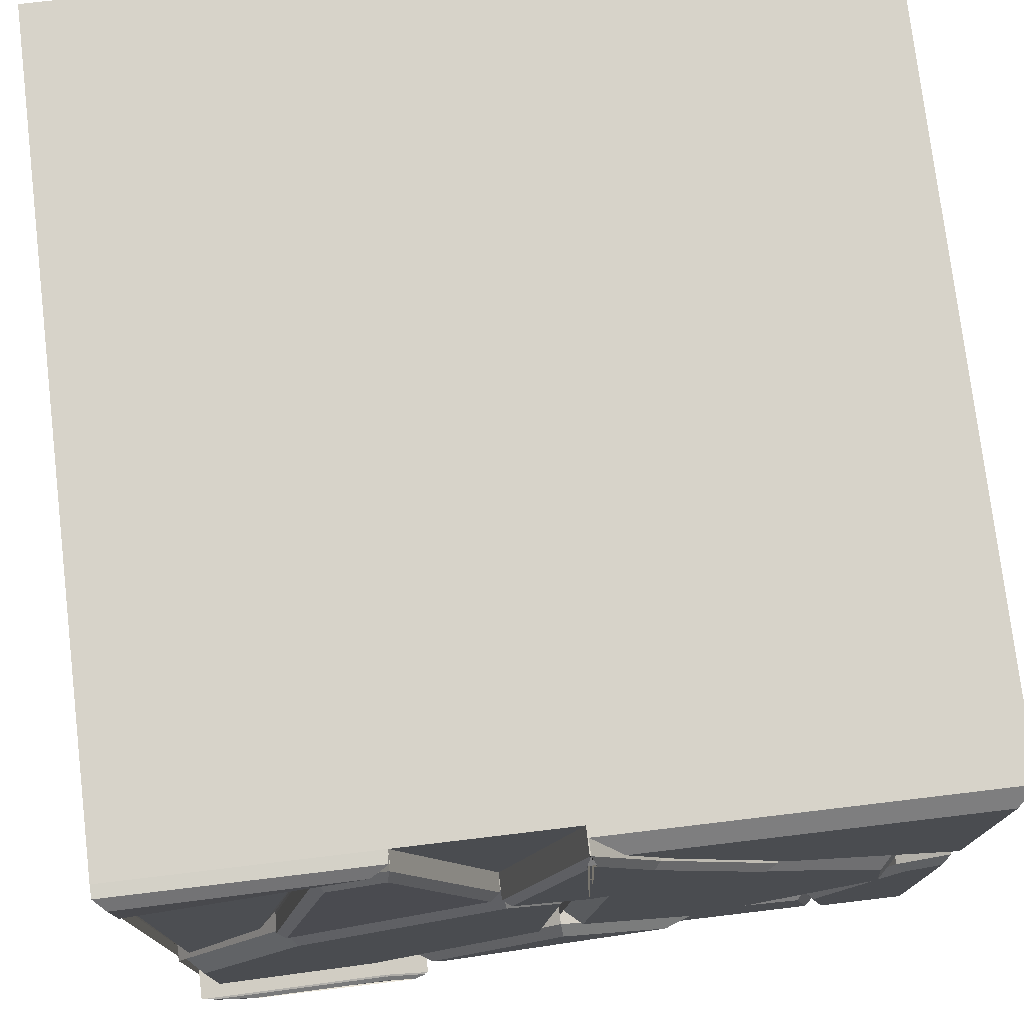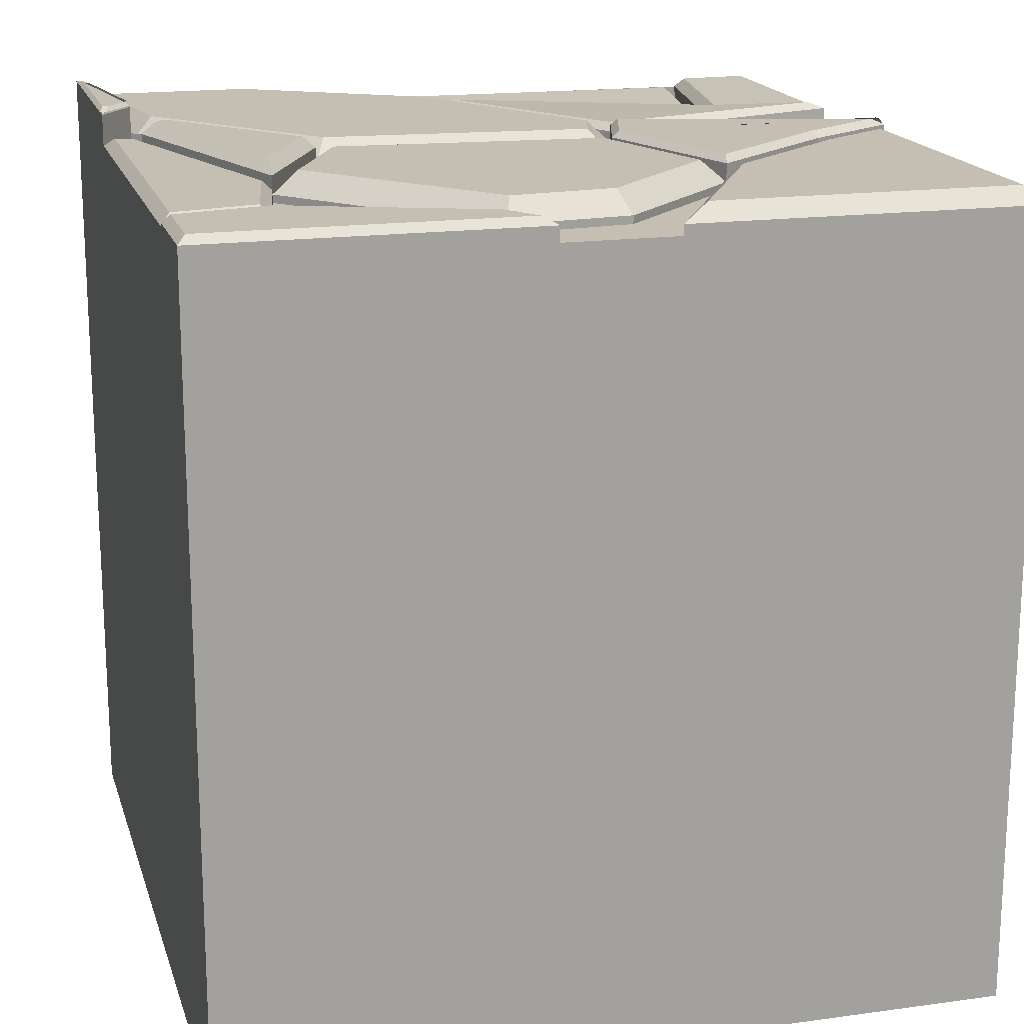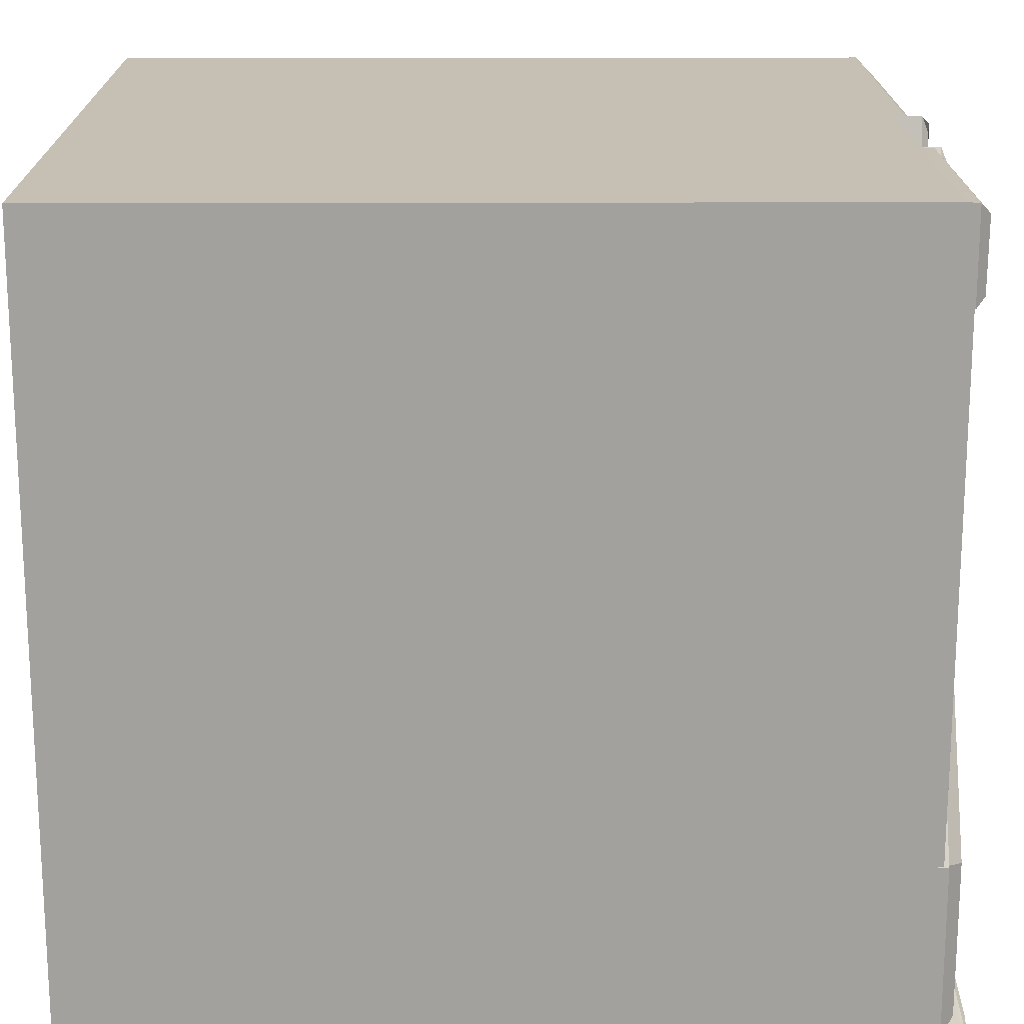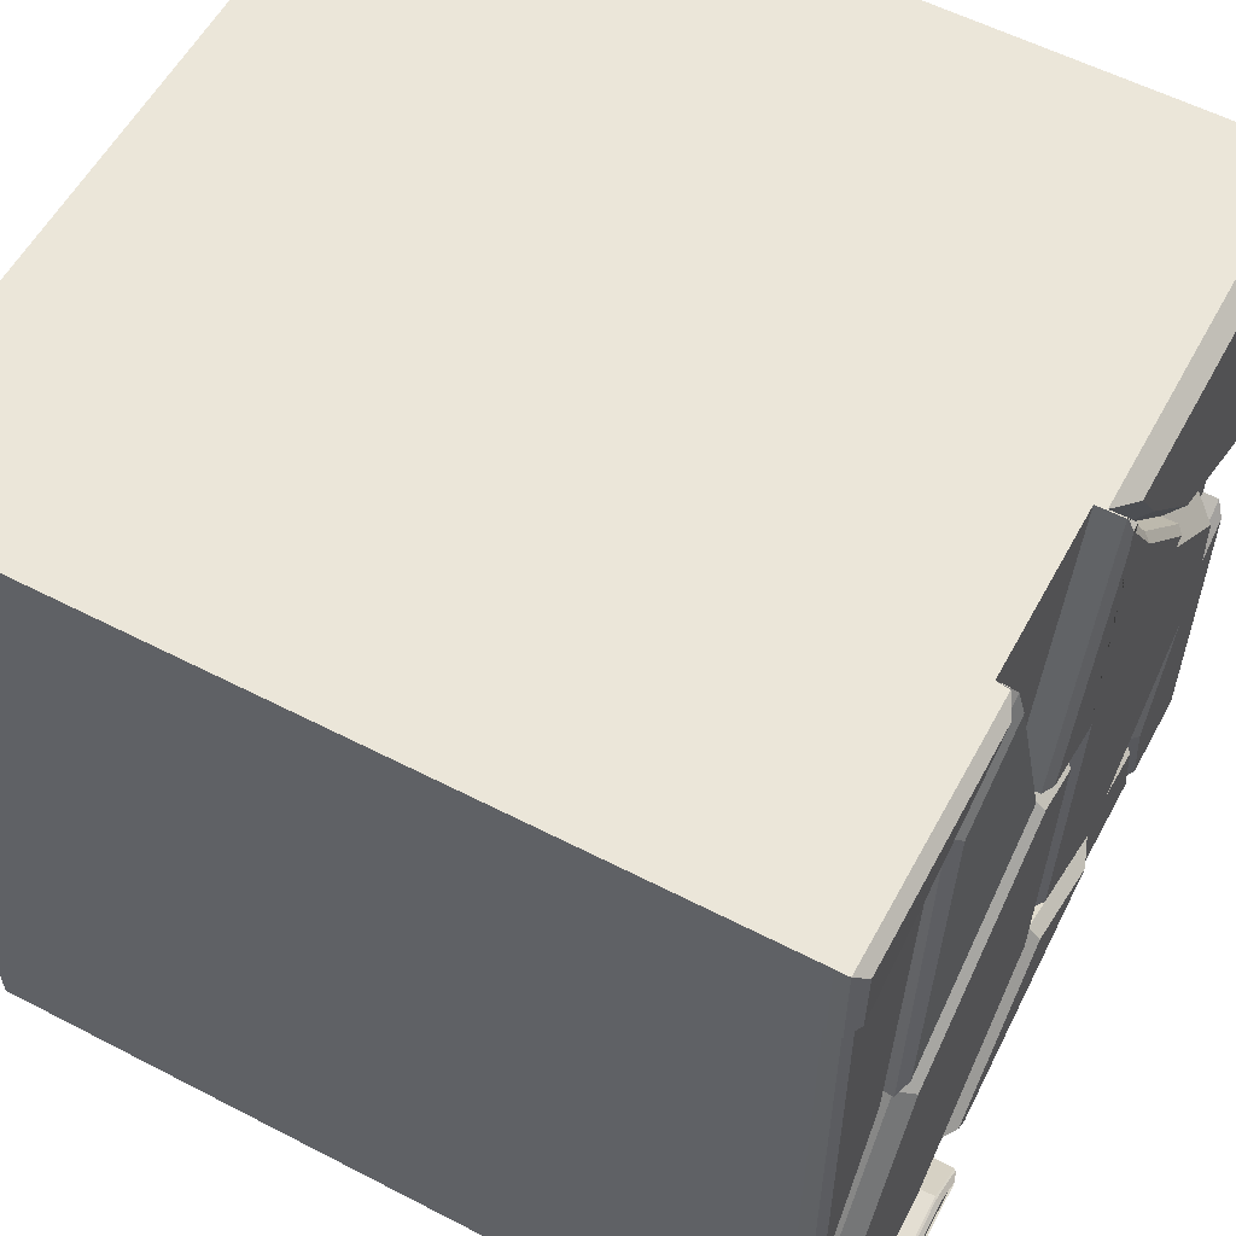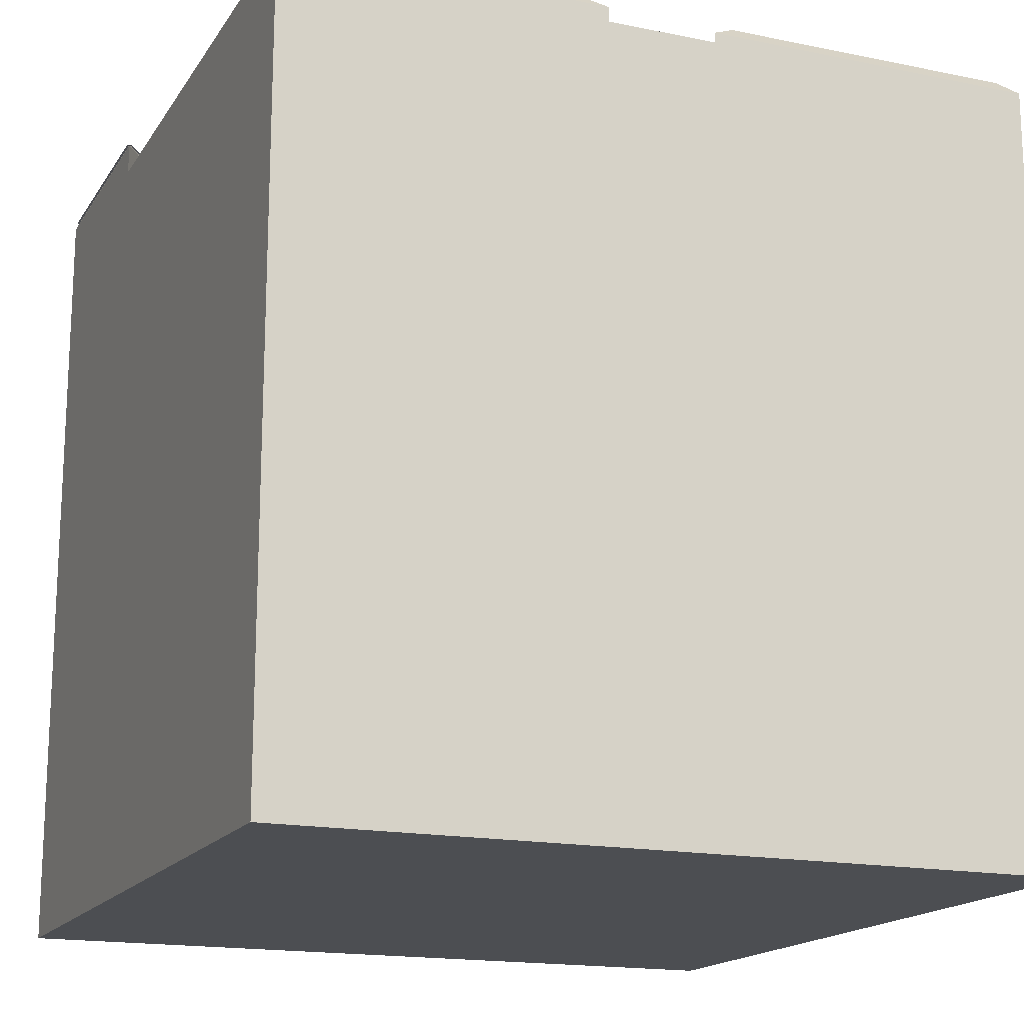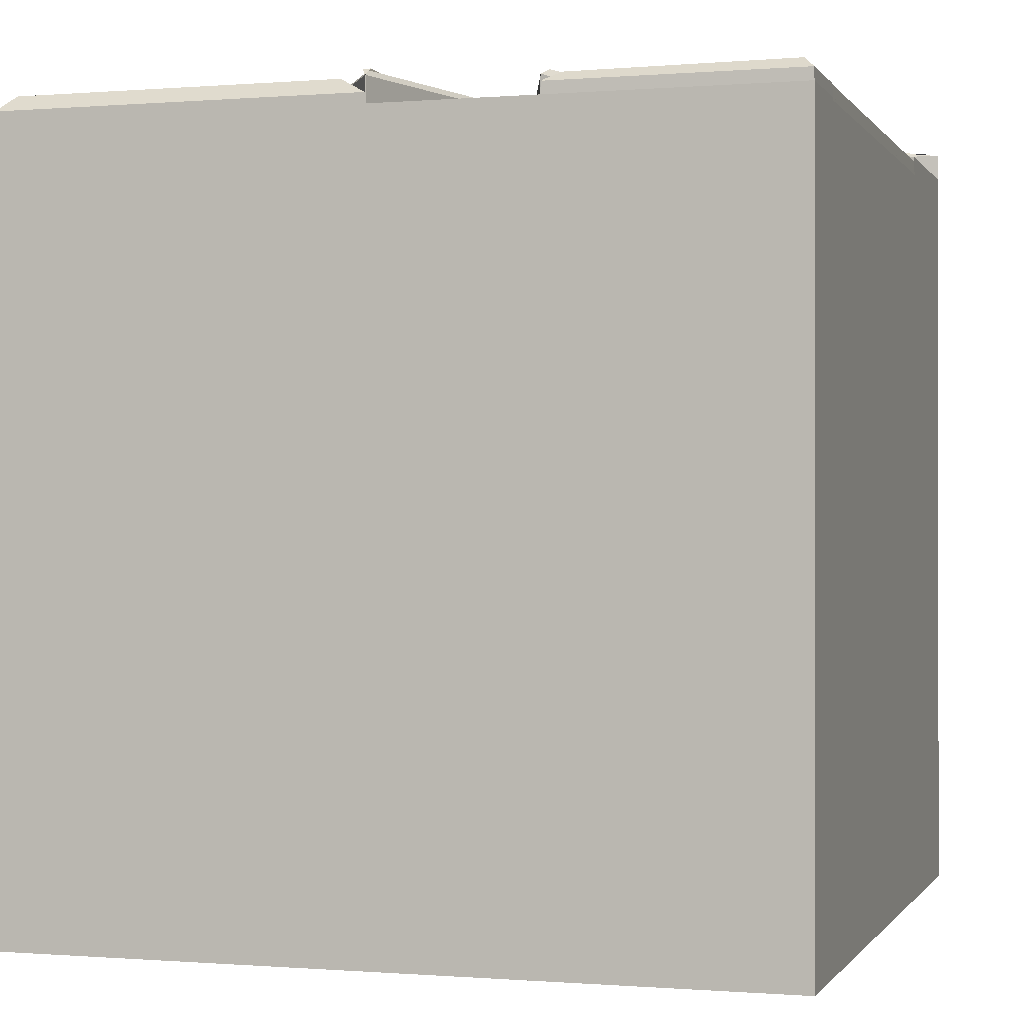
<metadata>
{"format":"obj","ext":"obj","renderer":"f3d","projection":"perspective","resolution":1024,"background":"white","views":[{"elev":76.1,"azim":-6.8,"up":"+Y"},{"elev":17.6,"azim":74.9,"up":"+Z"},{"elev":18.1,"azim":-90.4,"up":"+Y"},{"elev":57.2,"azim":-61.7,"up":"+Y"},{"elev":-16.8,"azim":67.5,"up":"+Z"},{"elev":-0.3,"azim":-162.9,"up":"+Z"}]}
</metadata>
<code>
o Cube.003
v -0.9796 -1.004 1.013
v -0.9796 0.9964 1.013
v -0.9796 -1.004 -0.9873
v -0.9796 0.9964 -0.9873
v 1.02 -1.004 1.013
v 1.02 0.9964 1.013
v 1.02 -1.004 -0.9873
v 1.02 0.9964 -0.9873
v -0.3419 -1.004 1.013
v 0.7611 -1.004 1.013
v -0.2908 -0.9105 1.013
v 0.3959 -0.6914 1.013
v 0.7099 -0.7498 1.013
v -0.4588 -0.9179 1.013
v -0.9796 -0.5234 1.013
v -0.6779 -0.034 1.013
v -0.1228 0.302 1.013
v 0.08176 0.2436 1.013
v 0.03062 -0.5161 1.013
v -0.369 -0.8442 1.013
v 1.02 -0.1655 1.013
v 0.8926 -0.2531 1.013
v 0.06764 0.9964 1.013
v 1.02 0.1194 1.013
v 0.52 0.397 1.013
v 0.2278 0.7476 1.013
v -0.353 0.9964 1.013
v -0.9796 0.7695 1.013
v -0.5246 0.7223 0.9827
v 0.06474 0.9964 1.013
v 0.8618 0.05281 1.013
v -0.4588 -0.9179 1.054
v -0.9796 -1.004 1.054
v -0.9796 -0.5234 1.054
v -0.6779 -0.034 1.054
v -0.1228 0.302 1.054
v 0.08176 0.2436 1.054
v 0.03062 -0.5161 1.054
v -0.369 -0.8442 1.054
v -0.9786 -0.5231 1.042
v -0.677 -0.03365 1.042
v -0.9786 0.7699 1.042
v -0.5237 0.7227 1.012
v -0.9796 -1.004 1.062
v -0.3419 -1.004 1.062
v -0.4588 -0.9179 1.062
v -0.2908 -0.9105 1.02
v 0.3959 -0.6914 1.02
v 0.03062 -0.5161 1.02
v -0.369 -0.8442 1.02
v 0.9794 0.9554 1.08
v 1.02 0.9964 1.039
v 0.06764 0.9964 1.039
v 0.1428 0.9554 1.08
v 0.9794 0.189 1.08
v 1.02 0.1194 1.039
v 0.5466 0.4291 1.08
v 0.52 0.397 1.039
v 0.261 0.7719 1.08
v 0.2278 0.7476 1.039
v -0.101 0.3143 1.096
v -0.1228 0.302 1.078
v 0.08176 0.2436 1.078
v 0.08121 0.2622 1.096
v 0.4899 0.4053 1.096
v 0.52 0.397 1.078
v 0.2278 0.7476 1.078
v 0.2135 0.737 1.096
v 0.06764 0.9964 1.078
v 0.05794 0.9786 1.096
v 0.06474 0.9964 1.078
v 0.07837 0.9786 1.096
v -0.6528 0.00822 1.079
v -0.6805 -0.03317 1.059
v -0.1254 0.3028 1.059
v -0.1507 0.3121 1.08
v -0.5273 0.7232 1.029
v -0.5105 0.7162 1.057
v -0.3623 0.9508 1.077
v -0.3556 0.9972 1.059
v -0.9788 0.7674 1.044
v -0.9522 0.789 1.068
v -0.9522 0.9665 1.07
v -0.9788 0.9943 1.044
v -0.3983 0.9667 1.067
v -0.3522 0.9943 1.044
v -0.5239 0.7202 1.014
v -0.5366 0.7457 1.044
v -0.4588 -0.9179 1.03
v -0.4853 -0.8593 1.092
v -0.9174 -0.9304 1.092
v -0.9796 -1.004 1.03
v -0.9174 -0.541 1.092
v -0.9796 -0.5234 1.03
v -0.6329 -0.07938 1.092
v -0.6779 -0.034 1.03
v -0.1138 0.2348 1.092
v -0.1228 0.302 1.03
v 0.0164 0.1976 1.092
v 0.08176 0.2436 1.03
v -0.02956 -0.4851 1.092
v 0.03062 -0.5161 1.03
v -0.369 -0.8442 1.03
v -0.4084 -0.7962 1.092
v -0.3007 -0.9792 1.067
v -0.3419 -1.004 1.043
v 0.7611 -1.004 1.043
v 0.7313 -0.9792 1.067
v -0.2741 -0.9308 1.067
v -0.2908 -0.9105 1.043
v 0.3974 -0.7165 1.067
v 0.3959 -0.6914 1.043
v 0.6893 -0.7708 1.067
v 0.7099 -0.7498 1.043
v 1.02 -0.1655 1.051
v 1 -0.2034 1.071
v 1 -0.9836 1.071
v 1.02 -1.004 1.051
v 0.7775 -0.9836 1.071
v 0.7611 -1.004 1.051
v 0.7307 -0.7514 1.071
v 0.7099 -0.7498 1.051
v 0.8926 -0.2531 1.051
v 0.9091 -0.266 1.071
v 0.1338 0.2039 1.087
v 0.08176 0.2436 1.033
v 0.03062 -0.5161 1.033
v 0.08759 -0.4829 1.087
v 0.52 0.397 1.033
v 0.5056 0.334 1.087
v 0.8094 0.02808 1.087
v 0.8618 0.05281 1.033
v 0.8354 -0.2307 1.087
v 0.8926 -0.2531 1.033
v 0.3869 -0.6265 1.087
v 0.3959 -0.6914 1.033
v -0.9336 -0.3652 1.05
v -0.9798 -0.5235 1.006
v -0.6782 -0.03409 1.006
v -0.7187 -0.01704 1.045
v -0.9337 0.7204 1.047
v -0.9798 0.7694 1.006
v -0.5769 0.6834 1.025
v -0.5249 0.7223 0.9756
v -0.9796 -1.004 1.083
v -0.3419 -1.004 1.083
v -0.4588 -0.9179 1.083
v -0.9467 -0.9944 1.128
v -0.9456 -1.007 1.128
v -0.8341 -0.9917 1.135
v -0.8217 -0.9842 1.138
v -0.9796 -1.004 1.123
v -0.8206 -0.9971 1.138
v -0.3419 -1.004 1.123
v -0.3793 -0.9842 1.138
v -0.3835 -0.9971 1.138
v -0.348 -0.9944 1.128
v -0.3782 -0.9917 1.135
v -0.3523 -1.007 1.128
v -0.4588 -0.9179 1.123
v -0.4698 -0.9262 1.138
v -0.4527 -0.9303 1.138
v -0.4673 -0.9155 1.128
v -0.4618 -0.9304 1.135
v -0.4501 -0.9196 1.128
v -0.2841 -0.877 1.108
v -0.2908 -0.9105 1.078
v 0.3959 -0.6914 1.078
v 0.3149 -0.6858 1.108
v 0.03487 -0.5514 1.108
v 0.03062 -0.5161 1.078
v -0.369 -0.8442 1.078
v -0.3223 -0.8446 1.108
f 1 15 28 2 4 3
f 3 4 8 7
f 7 8 6 24 21 5
f 3 7 5 10 9 1
f 8 4 2 27 30 23 6
f 14 1 44 46
f 14 20 39 32
f 15 16 41 40
f 12 19 49 48
f 18 17 36 37
f 16 15 34 35
f 1 14 32 33
f 20 19 38 39
f 19 18 37 38
f 17 16 35 36
f 15 1 33 34
f 16 29 43 41
f 28 15 40 42
f 29 28 42 43
f 46 44 145 147
f 9 14 46 45
f 1 9 45 44
f 11 12 48 47
f 19 20 50 49
f 20 11 47 50
f 52 53 54 51
f 51 55 56 52
f 55 57 58 56
f 57 59 60 58
f 59 54 53 60
f 6 23 53 52
f 54 59 57 55 51
f 24 6 52 56
f 23 26 60 53
f 25 24 56 58
f 26 25 58 60
f 62 63 64 61
f 66 67 68 65
f 67 69 70 68
f 69 71 72 70
f 61 72 71 62
f 63 66 65 64
f 30 17 62 71
f 17 18 63 62
f 18 25 66 63
f 25 26 67 66
f 26 23 69 67
f 23 30 71 69
f 74 75 76 73
f 78 79 80 77
f 79 76 75 80
f 73 78 77 74
f 16 17 75 74
f 76 79 78 73
f 29 16 74 77
f 17 27 80 75
f 27 29 77 80
f 82 83 84 81
f 86 84 83 85
f 81 87 88 82
f 87 86 85 88
f 2 28 81 84
f 82 88 85 83
f 28 29 87 81
f 27 2 84 86
f 29 27 86 87
f 90 91 92 89
f 91 93 94 92
f 93 95 96 94
f 95 97 98 96
f 97 99 100 98
f 99 101 102 100
f 104 90 89 103
f 101 104 103 102
f 33 32 89 92
f 32 39 103 89
f 34 33 92 94
f 35 34 94 96
f 36 35 96 98
f 37 36 98 100
f 38 37 100 102
f 39 38 102 103
f 106 107 108 105
f 105 109 110 106
f 109 111 112 110
f 111 113 114 112
f 113 108 107 114
f 9 10 107 106
f 11 9 106 110
f 10 13 114 107
f 12 11 110 112
f 13 12 112 114
f 116 117 118 115
f 120 118 117 119
f 122 120 119 121
f 115 123 124 116
f 123 122 121 124
f 5 21 115 118
f 21 22 123 115
f 10 5 118 120
f 13 10 120 122
f 22 13 122 123
f 126 127 128 125
f 130 131 132 129
f 131 133 134 132
f 133 135 136 134
f 135 128 127 136
f 125 130 129 126
f 18 19 127 126
f 25 18 126 129
f 19 12 136 127
f 31 25 129 132
f 22 31 132 134
f 12 22 134 136
f 138 139 140 137
f 137 141 142 138
f 141 143 144 142
f 139 144 143 140
f 40 41 139 138
f 140 143 141 137
f 42 40 138 142
f 41 43 144 139
f 43 42 142 144
f 45 46 147 146
f 44 45 146 145
f 148 149 150
f 151 152 153
f 154 155 156
f 157 158 159
f 160 161 162
f 163 164 165
f 148 151 153 149
f 152 154 156 153
f 155 157 159 156
f 158 150 149 159
f 154 160 162 155
f 161 163 165 162
f 164 158 157 165
f 160 152 151 161
f 150 164 163 148
f 161 151 148 163
f 153 156 159 149
f 158 164 150
f 147 145 152 160
f 145 146 154 152
f 155 162 165 157
f 146 147 160 154
f 167 168 169 166
f 171 172 173 170
f 166 173 172 167
f 168 171 170 169
f 47 48 168 167
f 169 170 173 166
f 50 47 167 172
f 48 49 171 168
f 49 50 172 171
f 64 65 68 70 72 61
f 90 104 101 99 97 95 93 91
f 108 113 111 109 105
f 117 116 124 121 119
f 128 135 133 131 130 125
f 11 20 14 9
f 13 22 12
f 27 17 30
f 25 31 22 21 24

</code>
